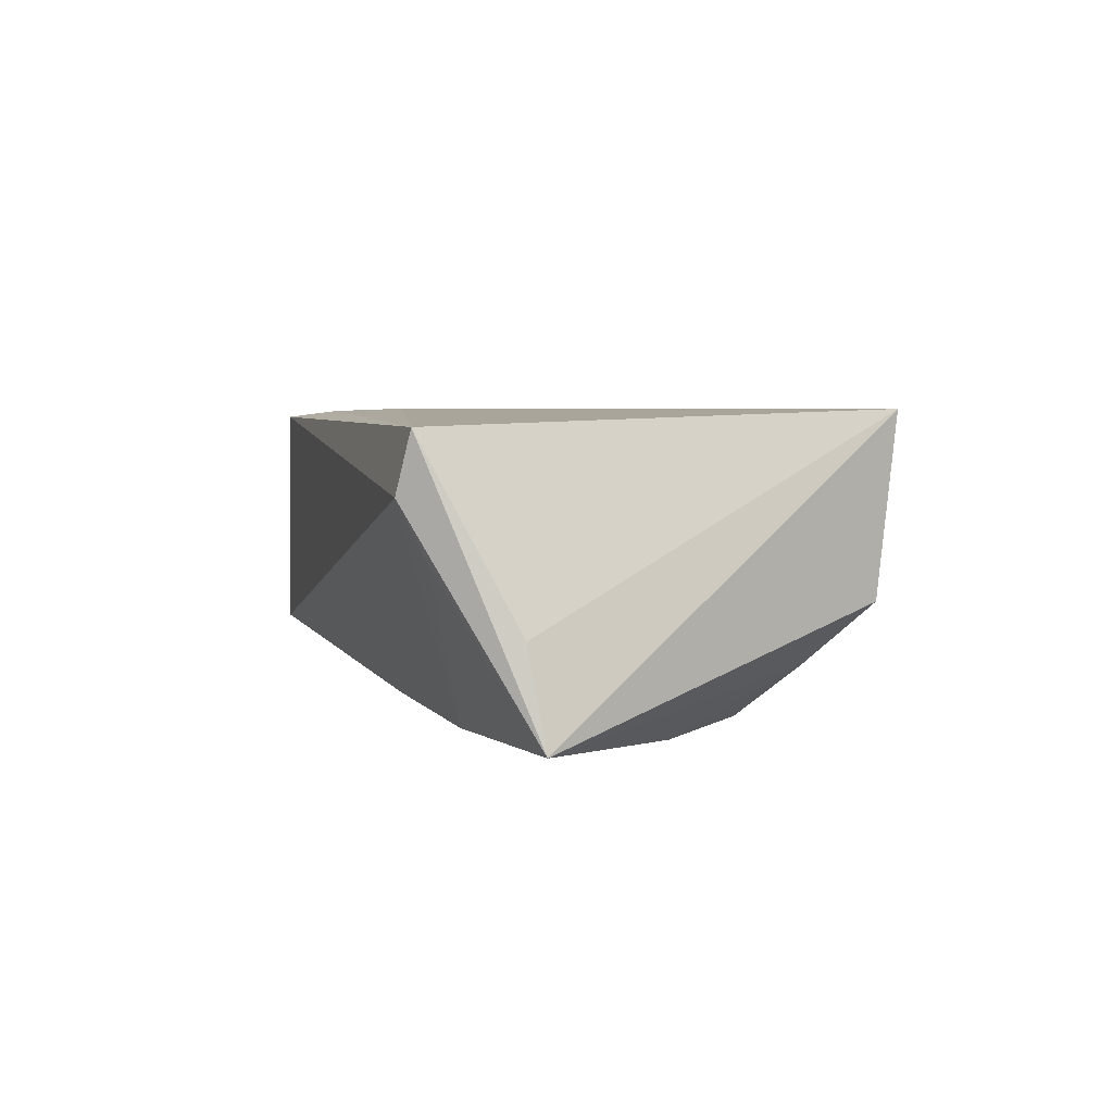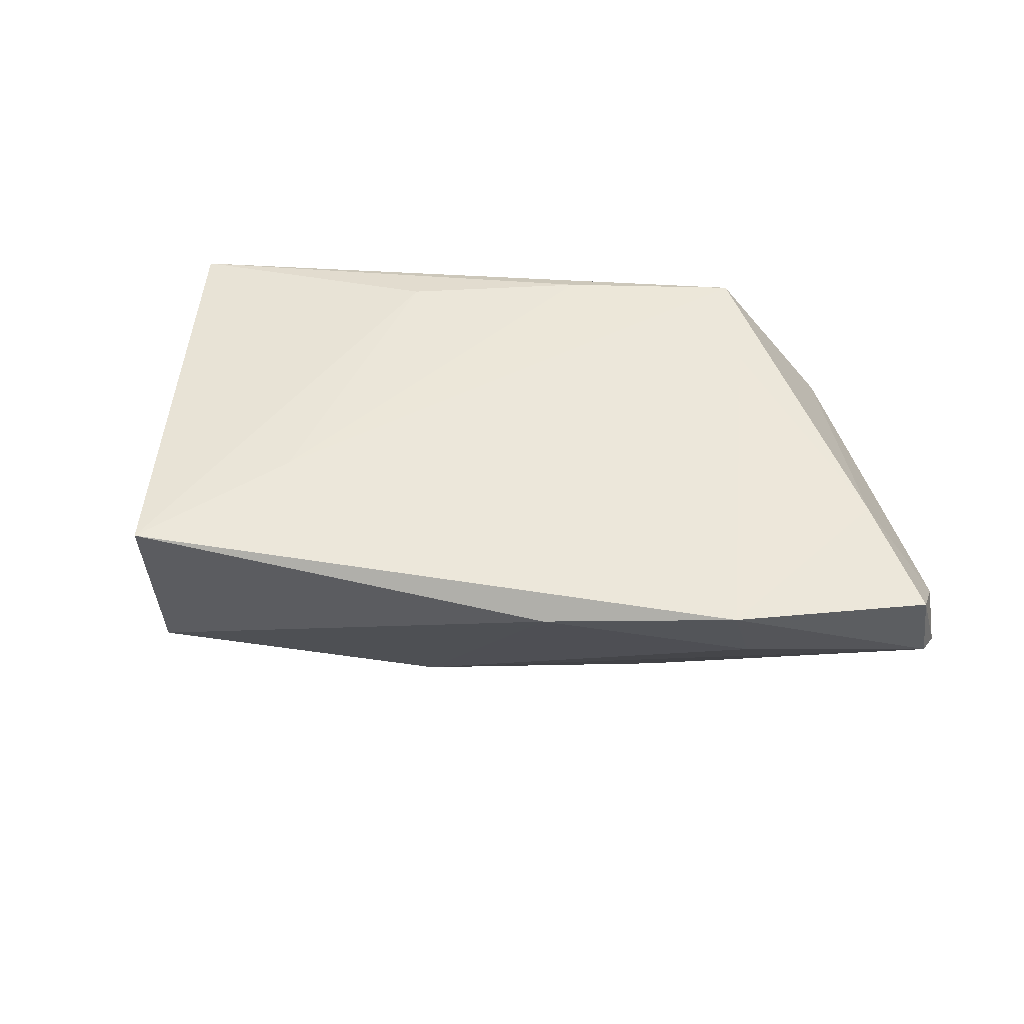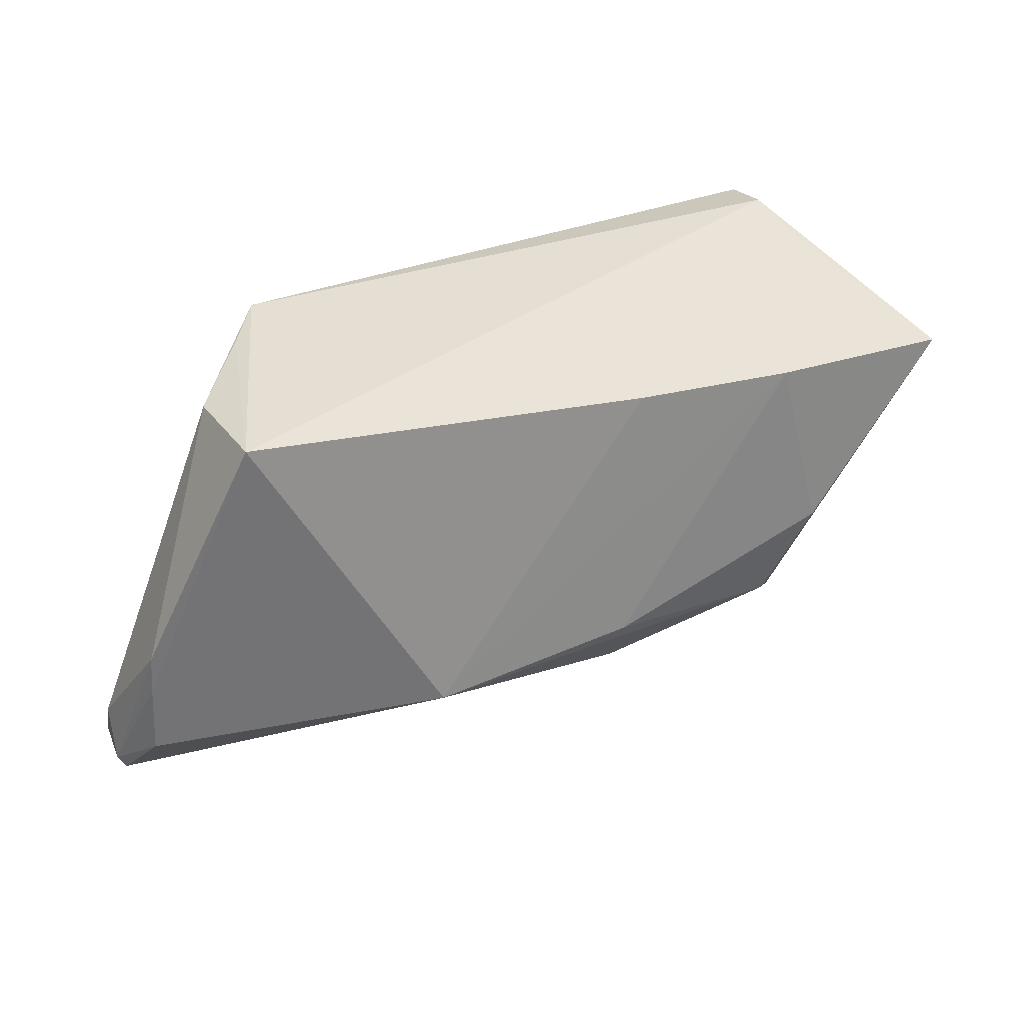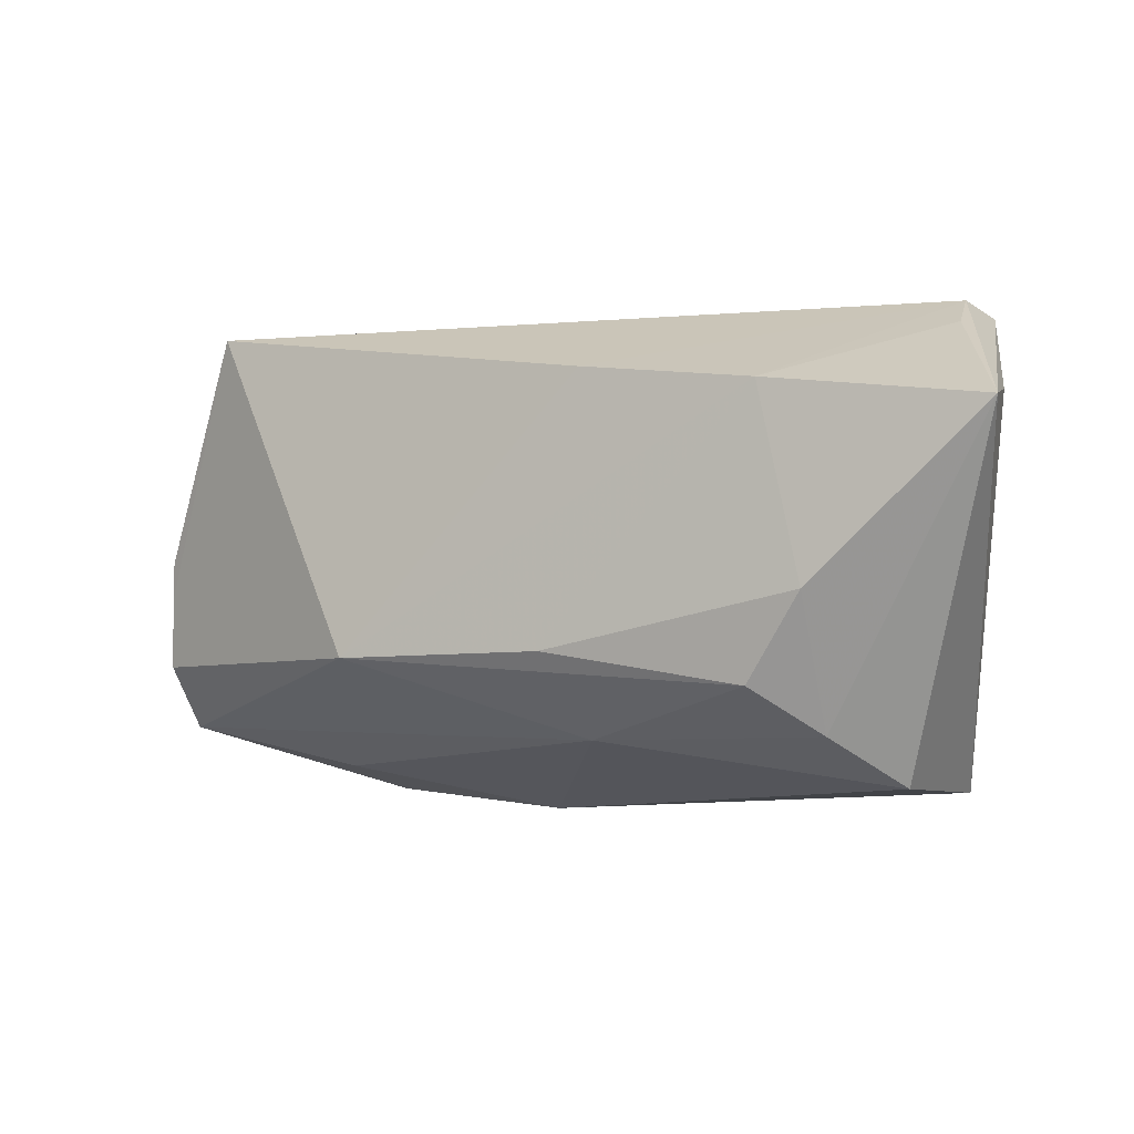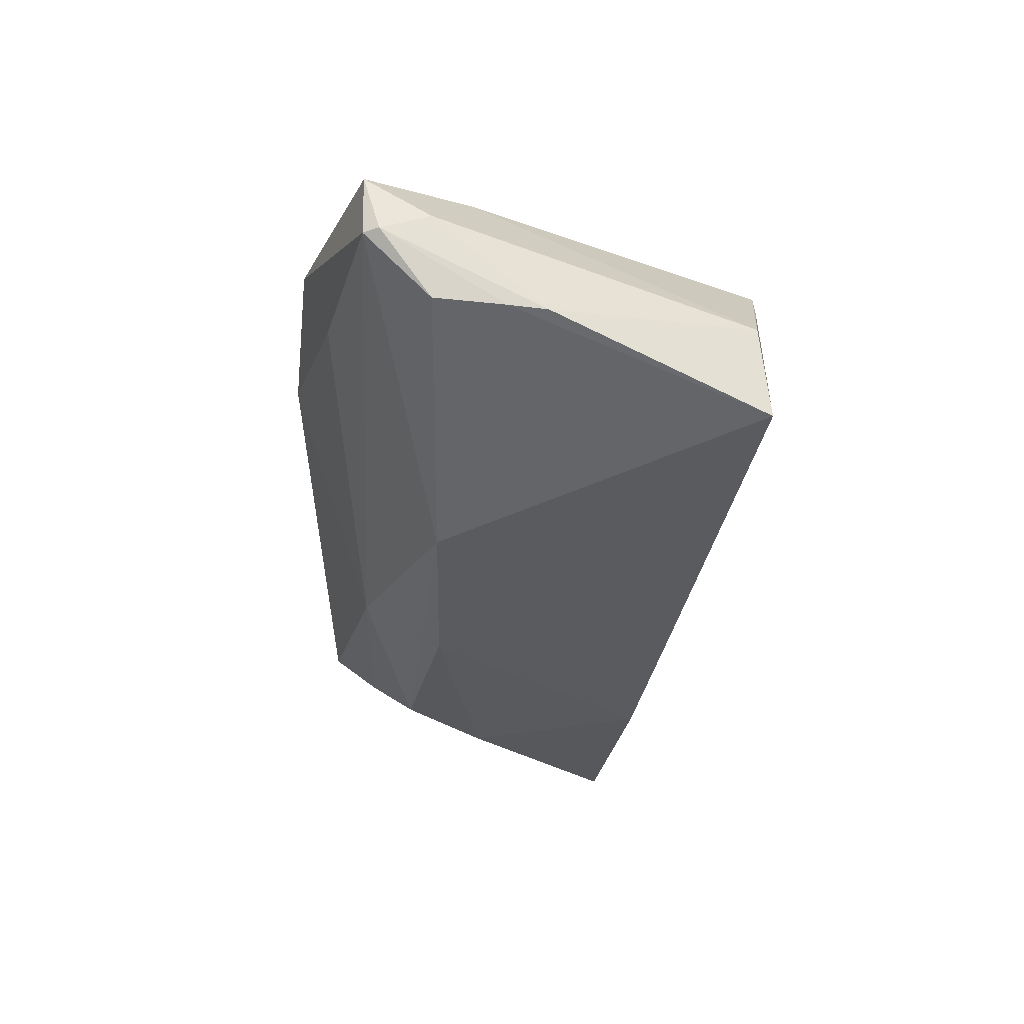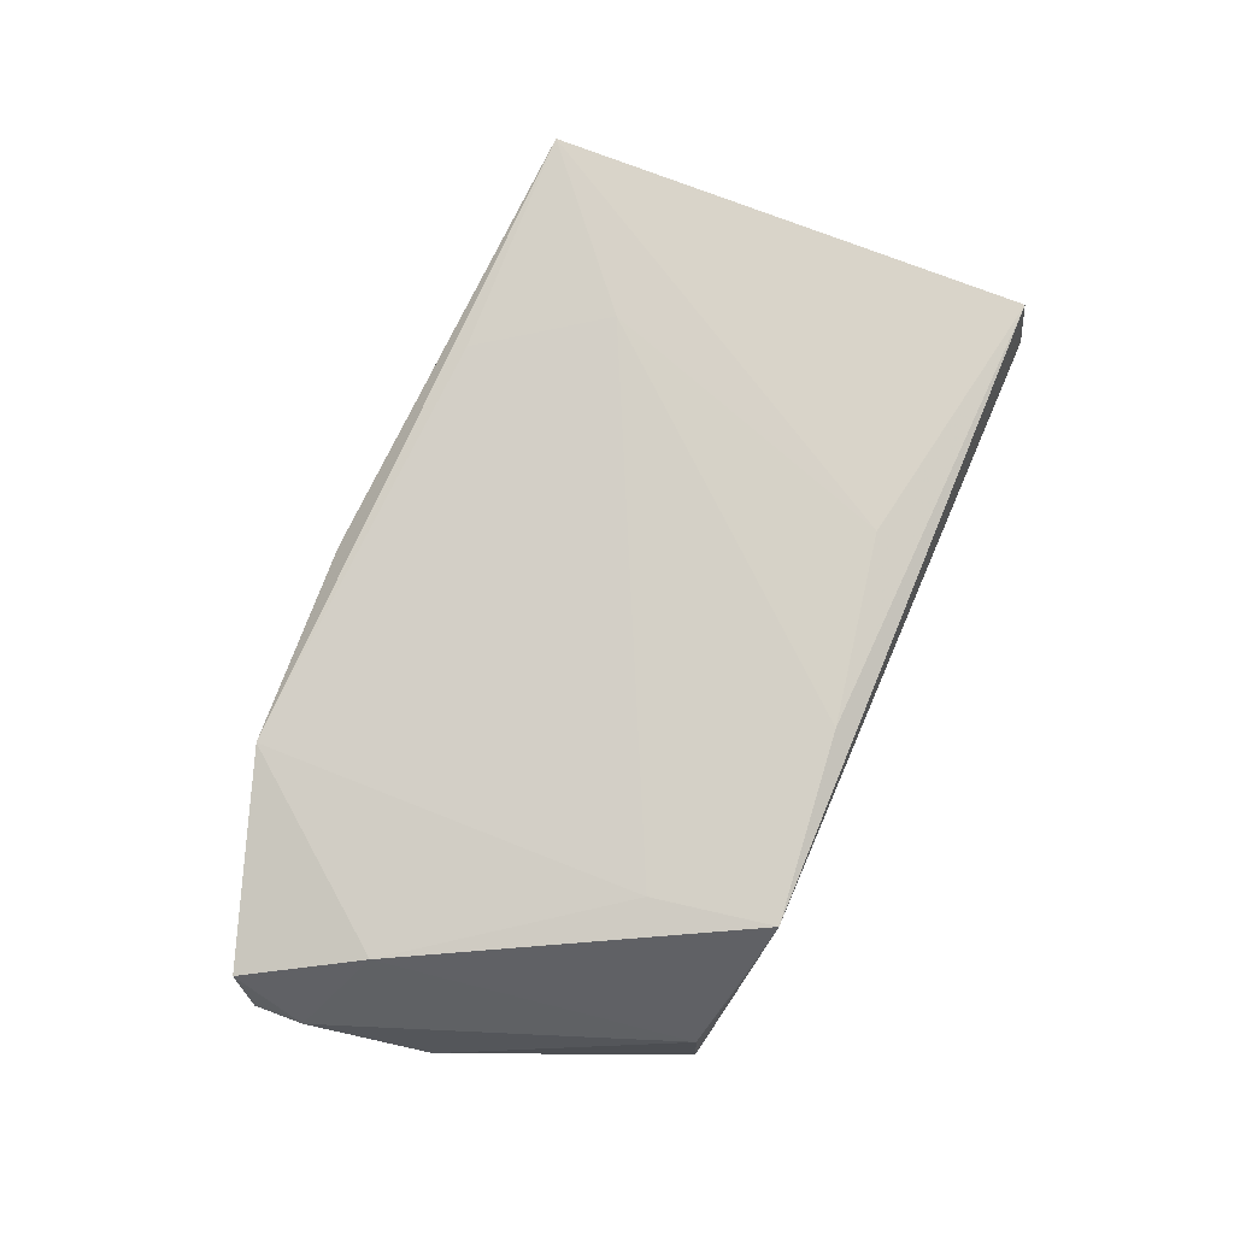
<metadata>
{"format":"obj","ext":"obj","renderer":"f3d","projection":"perspective","resolution":1024,"background":"white","views":[{"elev":3.3,"azim":-105.8,"up":"+Z"},{"elev":47.0,"azim":7.0,"up":"+Z"},{"elev":32.9,"azim":147.2,"up":"+Y"},{"elev":-1.0,"azim":-154.0,"up":"+Y"},{"elev":-30.4,"azim":86.3,"up":"+Z"},{"elev":78.5,"azim":113.6,"up":"+Z"}]}
</metadata>
<code>
v -0.02551 -0.01448 0.01717
v 0.02462 -0.01309 -0.01965
v -0.04618 0.02572 0.0001282
v -0.006031 -0.02246 -0.0135
v 0.06079 -0.01523 0.004073
v 0.0332 0.01473 0.01609
v 0.06122 -0.02138 0.001714
v 0.008187 0.02641 0.01717
v -0.04251 -0.02954 0.01693
v 0.04591 0.02698 -0.01257
v -0.002641 -0.01198 -0.02101
v 0.03589 0.02816 0.01032
v 0.05816 -0.001299 -0.006951
v -0.006489 0.02067 -0.01815
v -0.05313 0.017 -0.007379
v -0.0141 0.02211 0.01717
v 0.03476 -0.03165 0.0139
v 0.03051 0.02908 0.01665
v -0.04162 -0.02746 -0.005054
v 0.06014 -0.02332 0.001681
v 0.04488 0.02614 0.001
v -0.03448 -0.02133 -0.01288
v 0.05129 -0.01018 0.01366
v -0.05554 0.01541 -0.01918
v 0.05846 -0.006128 -0.006738
v 0.01065 -0.03316 0.01186
v -0.02868 0.01834 -0.01964
v -0.02745 -0.01557 -0.01966
v -0.04632 0.0276 0.01473
v 0.05895 -0.02353 0.01083
v 0.05877 -0.01501 -0.00635
v -0.03444 -0.004935 -0.02111
v -0.04481 0.02908 0.007326
v 0.03684 -0.02797 0.003884
v -0.01572 -0.02878 0.0161
f 26 34 17
f 24 29 33
f 18 10 33
f 33 29 18
f 10 21 13
f 10 2 14
f 14 33 10
f 28 2 4
f 4 34 26
f 20 31 7
f 20 2 31
f 20 17 34
f 34 4 20
f 20 4 2
f 7 30 20
f 30 17 20
f 23 17 30
f 23 21 18
f 18 29 8
f 26 17 9
f 12 10 18
f 18 21 12
f 12 21 10
f 10 13 25
f 25 2 10
f 31 2 25
f 7 31 25
f 25 13 7
f 5 13 21
f 5 23 30
f 21 23 5
f 5 30 7
f 7 13 5
f 11 2 28
f 28 32 11
f 6 23 18
f 17 23 6
f 16 8 29
f 29 9 16
f 15 29 24
f 24 9 15
f 15 9 29
f 24 33 3
f 27 11 32
f 27 32 24
f 27 14 2
f 2 11 27
f 24 3 27
f 33 14 27
f 27 3 33
f 35 9 17
f 8 16 1
f 1 16 9
f 18 8 1
f 1 6 18
f 9 35 1
f 17 6 1
f 1 35 17
f 24 32 22
f 22 32 28
f 28 4 22
f 19 9 24
f 24 22 19
f 26 9 19
f 19 4 26
f 19 22 4

</code>
